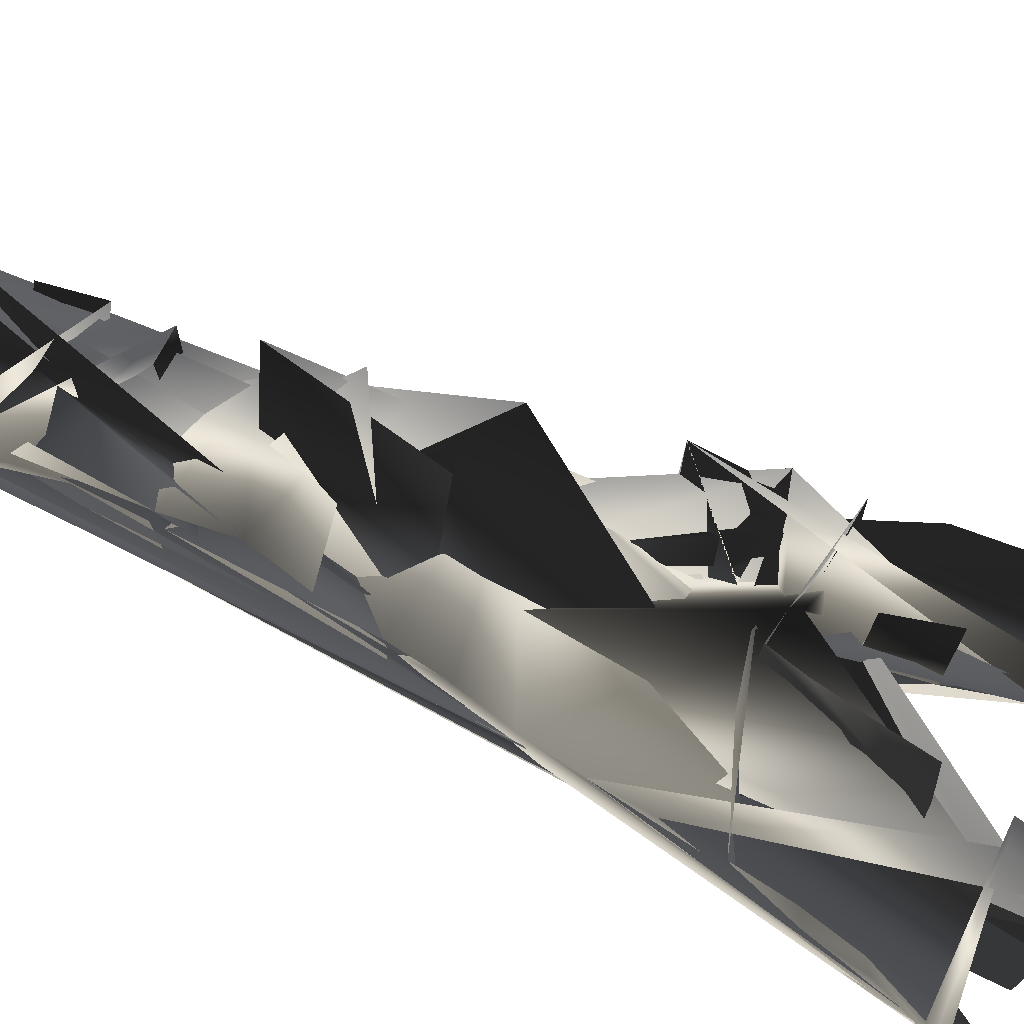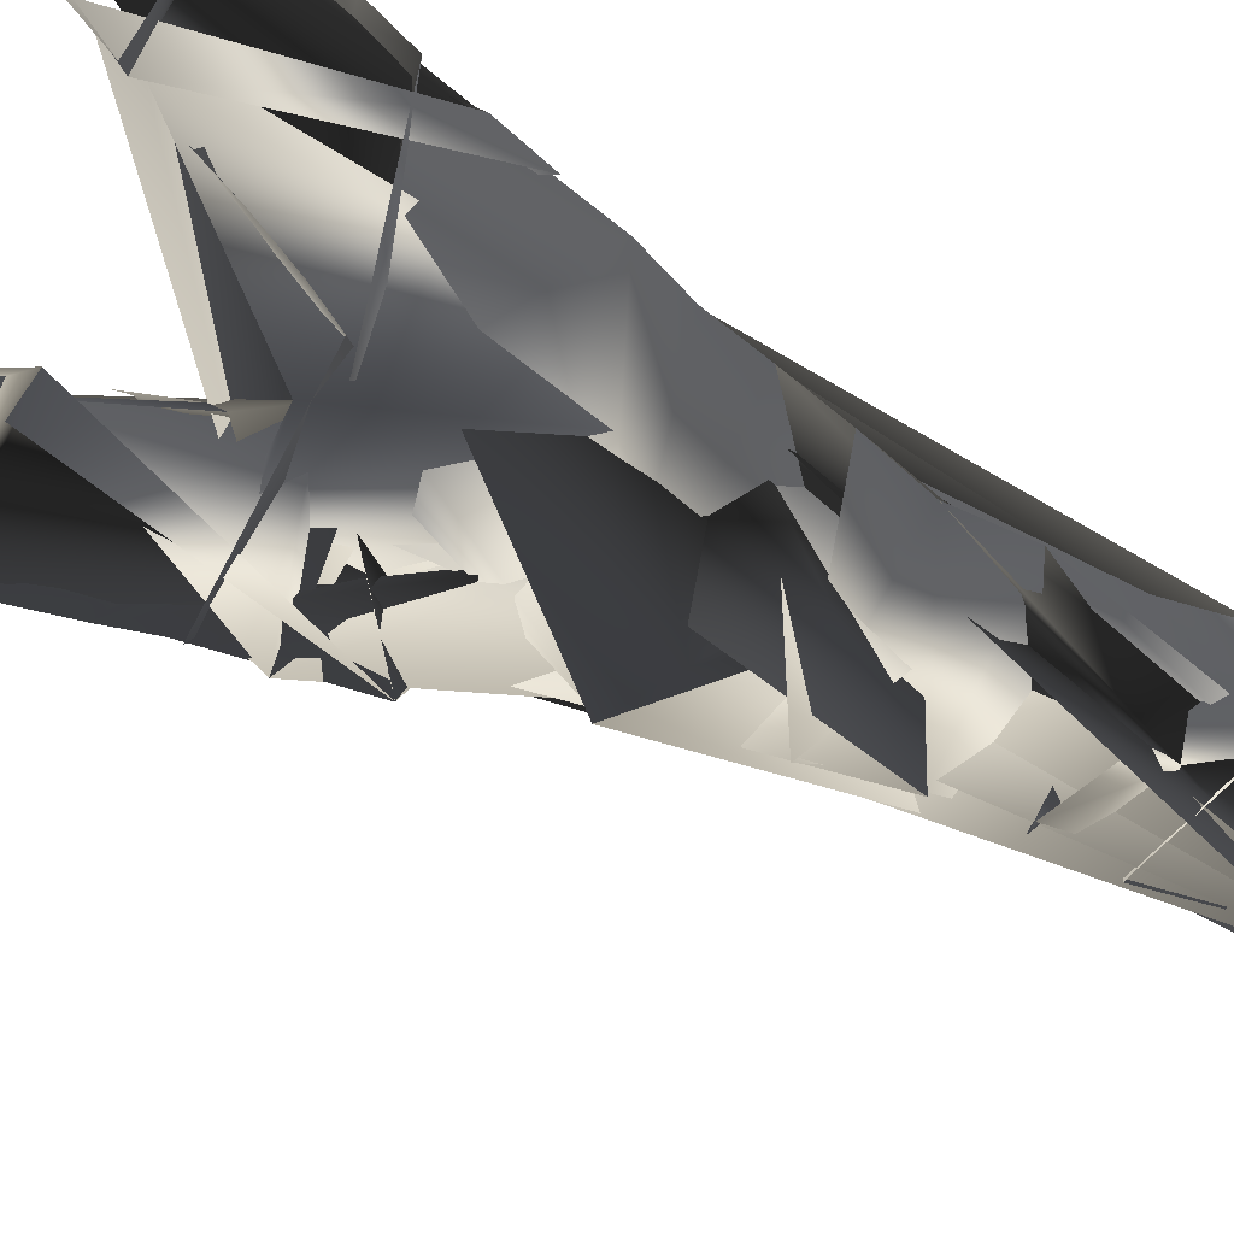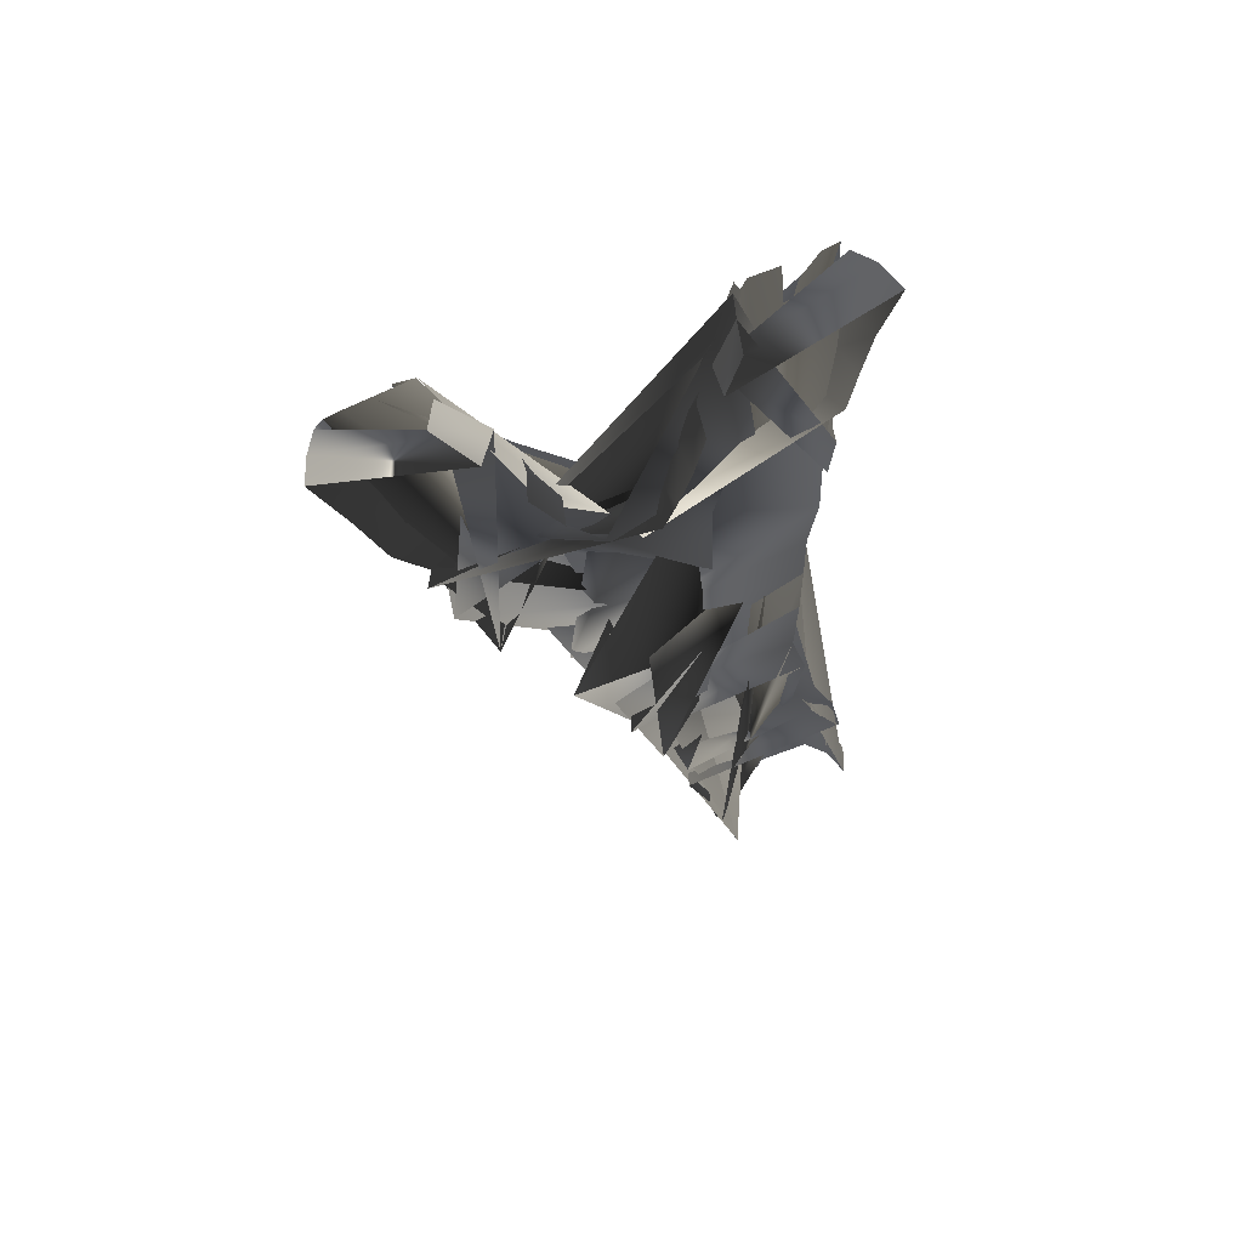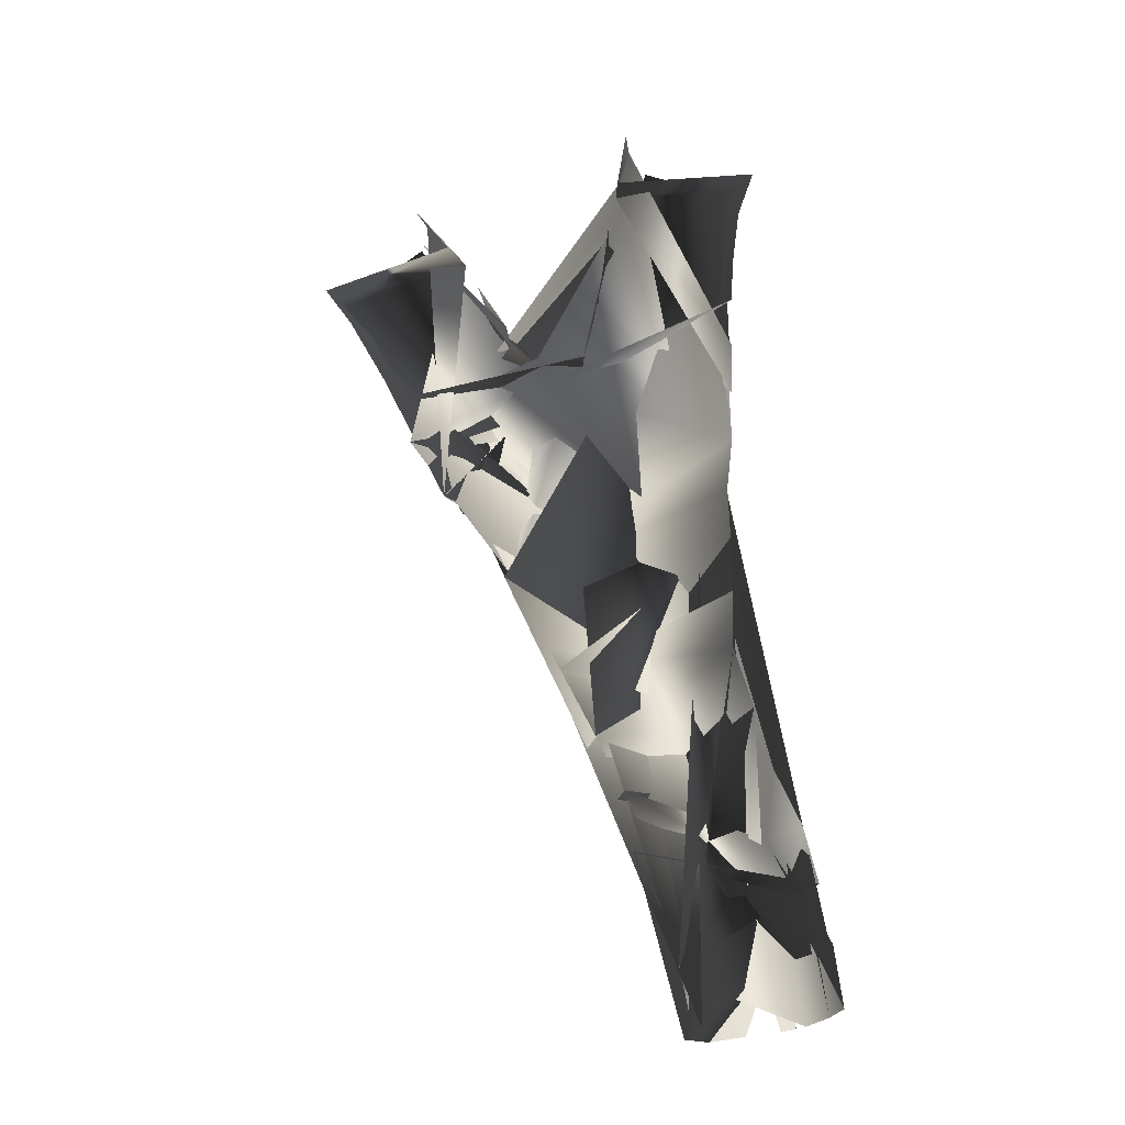
<metadata>
{"format":"obj","ext":"obj","renderer":"f3d","projection":"perspective","resolution":1024,"background":"white","views":[{"elev":52.3,"azim":128.8,"up":"+Z"},{"elev":68.8,"azim":-48.2,"up":"+Z"},{"elev":60.0,"azim":-29.0,"up":"+Y"},{"elev":-29.1,"azim":-13.2,"up":"+Y"}]}
</metadata>
<code>
v 220.6 -151.8 -57.08
v -660.6 990.6 -199.1
v -462.2 593.6 -129.9
v -391.7 49.92 -142
v -804.8 872.2 -275.9
v -627.4 479.8 -200.6
v -30.47 -690.4 -57.19
v 145 -1167 -35.29
v 244.9 -1587 -39.21
v 316.3 -2018 -30.51
v 243.4 -660.3 -34.28
v 365.1 -1120 -33.61
v 485.1 -1537 -37.04
v 568.8 -1965 -29.44
v 12.3 674 -5.223
v 85.82 1094 66.35
v 124.8 1509 118.2
v -131.5 299.9 -76.12
v 271.3 673.3 -2.773
v 290.1 1075 57.3
v 362 1475 114
v 216.3 261.5 -52.23
v 403.7 -176.5 165.7
v 345.2 -182 -12.94
v -236.1 -773.9 139.9
v 393.4 -632.3 170.2
v 342 -644.3 -6.732
v -112.4 -713 -27.97
v -541 -15.44 -159.7
v -642.6 -51.26 8.291
v -900.7 813.5 -291.7
v -723.3 424.3 -210.1
v -395.3 648.5 -77.84
v -617.6 1040 -142.6
v -438.8 674.1 104.4
v -663.3 1063 36.36
v -1004 776.3 -150.3
v -831.8 388.9 -65.27
v -119.9 680.4 201.4
v -74.35 1081 270.5
v -13.92 1507 333.9
v 515.5 1432 309.3
v 432.4 1042 268
v 421.4 651 221.7
v 440 1460 138
v 413.1 1068 89.72
v 362.5 668.9 33.7
v -47.54 687.2 35.99
v 12.11 1096 97.09
v 60.35 1518 149.2
v -199.2 478.8 142.3
v 420.7 241.7 181.4
v 370.8 258.4 -0.4286
v -164 416.9 -26.13
v 46.7 -1191 -10.95
v 478.2 -1096 -18.58
v 524.9 -1087 159.9
v -13.57 -1226 172.6
v 144.2 -1609 -15.79
v 254.7 -2029 10.7
v 649.5 -1949 -2.816
v 601.6 -1513 -12.02
v 720.3 -1939 182.5
v 665.3 -1502 166.9
v 99.14 -1623 165.8
v 223.1 -2040 196
v -177.2 -335.1 -87.24
v -69.61 -88.04 -105
v 341.2 -176.8 -53.1
v -256.4 200 -119.7
v -342 407.4 -117.2
v 212.3 -403.6 -42.95
v 213.3 61.98 -63.52
v -787 1182 -255.6
v -555.1 792.4 -155.4
v -709.3 935.3 -234.9
v -631 1022 -176.9
v -531.1 539.6 -156.7
v -411.3 629.1 -108.8
v -921.4 1057 -328.8
v -697.3 679.2 -228.5
v -542.3 290.6 -176.7
v -494.2 9.614 -166.2
v -850.9 837 -299.3
v -689.5 443.9 -225.9
v 73.07 -952 -31.85
v 199.9 -1377 -34.25
v 287.6 -1799 -31.64
v -84.66 -698.2 -39.19
v 138.2 -668.3 -38.76
v 99.99 -1175 -25.2
v 249.1 -1145 -35.52
v 187.7 -1598 -33.11
v 367 -1561 -35.85
v 288.8 -2021 -10.69
v 443.8 -1991 -25.62
v 309.1 -896 -37.16
v 433.5 -1329 -42.51
v 535.7 -1747 -27.67
v 341.4 -645.9 -35.83
v 429.6 -1106 -37.66
v 545.6 -1525 -41.49
v 621.6 -1953 -22.89
v -24.11 468.7 -31.84
v 46.45 882.1 29.27
v 87.78 1298 97.79
v -3.195 687.4 21.94
v 168.6 677.6 9.494
v 38 1096 66.8
v 199.4 1086 64.55
v 81.58 1518 118.3
v 235.1 1493 116.8
v -153.5 380.2 -63.92
v 48.1 267.5 -77.14
v 239.4 468.1 -20.77
v 296.4 876.3 42.72
v 345.2 1275 90.54
v 345.2 675.7 6.921
v 379.1 1073 58.49
v 432.2 1465 103.5
v 312.1 259.9 -30.27
v -428.2 -407.5 90.69
v -318.6 -360 -90.35
v -318.8 535.8 124.5
v -265 489.4 -41.38
v 398.9 32.85 167.4
v 336 37.16 -16.92
v -115.5 -1031 166.8
v -9.02 -976.3 -9.958
v 462.1 -860.2 167.7
v 383.1 -878.7 -16.09
v 394.3 -176.3 71.74
v 404.5 -398.5 165.6
v 360.7 -408 -14.75
v -176.6 -742.3 35.86
v 393.3 -633.9 69.82
v -578.7 -30.89 -71.91
v -1004 996.6 -348.6
v -793.4 622.5 -245.8
v -648.9 230.5 -187.7
v -481.4 845.1 -97.63
v -725.1 1238 -195.5
v -548.1 860.4 81.35
v -790.1 1262 -16.11
v -1103 958.9 -210.9
v -917.4 583.8 -103.2
v -769.1 194 -37.56
v -398.7 665.7 3.008
v -573.2 1063 -58.1
v -924.6 798.2 -230
v -767.2 407.2 -148.4
v -119.1 679.5 90.61
v -42.11 1090 155.1
v 27.21 1514 226.3
v 492.5 1447 205
v 422 1056 160.2
v 391.7 662 118.4
v -149.4 537.3 173.6
v -93.81 869.6 237.9
v -41.78 1293 297.5
v 454.4 1237 288.9
v 423.2 846.6 241.2
v 424.4 447.9 193.7
v 430.8 1261 107.1
v 363.2 867.2 52.94
v 352.2 463.6 1.628
v -81 511.6 13.66
v -54.42 885.1 65.92
v 25.07 1309 125.3
v -182.3 448 45.2
v 376.8 246.6 72.18
v 508.8 -1090 61.06
v -16.94 -1215 56.73
v 125.9 -1393 -2.713
v 213 -1814 1.575
v 619.5 -1732 -15.13
v 536.3 -1309 -21.07
v 697.2 -1718 176.7
v 617 -1292 166.6
v 13.57 -1433 144.2
v 158.3 -1830 173.2
v 704.3 -1939 80.05
v 626.3 -1509 59.11
v 150.7 -1608 64.89
v 200.7 -2045 68.3
v 332.7 -409.9 -39.87
v 328.3 46.46 -41.11
v 14.68 -369.3 -79.11
v -32.85 105.2 -91.37
v -302.9 -346.3 -134.8
v -843.2 1123 -283.3
v -727.1 1222 -214.7
v -656.1 730.6 -201
v -499.6 825.6 -132.8
v -418.6 352.2 -134.3
v -288.7 452.8 -98.91
v -970.1 1019 -352.1
v -755.2 643.2 -256.8
v -607 254.4 -190.4
v 19.41 -964.2 -23.35
v 177 -926.4 -28.87
v 311.7 -1354 -32.62
v 141.3 -1389 -37.51
v 249.7 -1805 -16.11
v 441.9 -1765 -18.59
v 383.3 -878.1 -30.41
v 483.2 -1319 -40.15
v 584.4 -1737 -28.89
v -114 476.9 -57.44
v 103.7 463.1 -41.51
v -11.85 886 21.82
v 162.3 876.6 26.42
v 35.32 1307 101.5
v 187.6 1287 90.48
v 323.2 469.7 -14.43
v 376.1 878.9 38.8
v 365.5 1269 88.09
v -377 -385.8 -31.37
v 390 37.65 58.46
v -79.21 -1005 66.2
v 435.6 -866.7 64.38
v 386.6 -402.3 69.93
v -256.6 518.2 40.45
v -500.9 853.3 -17.49
v -725 1256 -104.7
v -1056 976.3 -290.9
v -836.8 605.1 -184.5
v -703.4 211.8 -122.6
v -132.4 520.8 63.15
v -80.99 877.9 138.6
v -21.53 1302 194
v 437 1249 187
v 379.3 856.4 139.1
v 360.2 451.8 81.29
v 668.6 -1722 65.16
v 518.9 -1314 55.66
v 55.53 -1415 59.73
v 204.9 -1817 80.48
f 237/0 183/0 174/0
f 183/0 58/0 174/0
f 237/0 174/0 59/0
f 237/0 59/0 184/0
f 237/0 184/0 180/0
f 184/0 65/0 180/0
f 237/0 180/0 64/0
f 237/0 64/0 183/0
f 236/0 172/0 54/0
f 236/0 54/0 173/0
f 236/0 173/0 58/0
f 236/0 58/0 183/0
f 236/0 183/0 179/0
f 183/0 64/0 179/0
f 236/0 179/0 57/0
f 236/0 57/0 172/0
f 235/0 182/0 61/0
f 235/0 61/0 176/0
f 235/0 176/0 55/0
f 235/0 55/0 171/0
f 235/0 171/0 56/0
f 235/0 56/0 178/0
f 235/0 178/0 182/0
f 178/0 63/0 182/0
f 234/0 181/0 60/0
f 234/0 60/0 175/0
f 234/0 175/0 61/0
f 234/0 61/0 182/0
f 234/0 182/0 63/0
f 234/0 63/0 177/0
f 234/0 177/0 181/0
f 177/0 62/0 181/0
f 233/0 170/0 52/0
f 233/0 52/0 165/0
f 233/0 165/0 46/0
f 233/0 46/0 156/0
f 233/0 156/0 162/0
f 156/0 43/0 162/0
f 233/0 162/0 170/0
f 162/0 51/0 170/0
f 232/0 156/0 46/0
f 232/0 46/0 164/0
f 232/0 164/0 45/0
f 232/0 45/0 155/0
f 232/0 155/0 161/0
f 155/0 42/0 161/0
f 232/0 161/0 156/0
f 161/0 43/0 156/0
f 231/0 155/0 45/0
f 231/0 45/0 163/0
f 231/0 163/0 44/0
f 231/0 44/0 154/0
f 231/0 154/0 160/0
f 154/0 41/0 160/0
f 231/0 160/0 42/0
f 231/0 42/0 155/0
f 230/0 153/0 168/0
f 153/0 49/0 168/0
f 230/0 168/0 48/0
f 230/0 48/0 152/0
f 230/0 152/0 39/0
f 230/0 39/0 159/0
f 230/0 159/0 153/0
f 159/0 40/0 153/0
f 229/0 152/0 167/0
f 152/0 48/0 167/0
f 229/0 167/0 151/0
f 167/0 47/0 151/0
f 229/0 151/0 38/0
f 229/0 38/0 158/0
f 229/0 158/0 152/0
f 158/0 39/0 152/0
f 228/0 151/0 166/0
f 151/0 47/0 166/0
f 228/0 166/0 169/0
f 166/0 53/0 169/0
f 228/0 169/0 50/0
f 228/0 50/0 157/0
f 228/0 157/0 151/0
f 157/0 38/0 151/0
f 227/0 150/0 139/0
f 150/0 31/0 139/0
f 227/0 139/0 28/0
f 227/0 28/0 136/0
f 227/0 136/0 146/0
f 136/0 29/0 146/0
f 227/0 146/0 37/0
f 227/0 37/0 150/0
f 226/0 149/0 138/0
f 149/0 30/0 138/0
f 226/0 138/0 31/0
f 226/0 31/0 150/0
f 226/0 150/0 145/0
f 150/0 37/0 145/0
f 226/0 145/0 36/0
f 226/0 36/0 149/0
f 225/0 137/0 30/0
f 225/0 30/0 149/0
f 225/0 149/0 144/0
f 149/0 36/0 144/0
f 224/0 148/0 33/0
f 224/0 33/0 141/0
f 224/0 143/0 35/0
f 224/0 35/0 148/0
f 223/0 147/0 140/0
f 147/0 32/0 140/0
f 223/0 140/0 148/0
f 140/0 33/0 148/0
f 223/0 148/0 142/0
f 148/0 35/0 142/0
f 223/0 142/0 34/0
f 223/0 34/0 147/0
f 222/0 169/0 124/0
f 169/0 53/0 124/0
f 222/0 124/0 32/0
f 222/0 32/0 147/0
f 222/0 147/0 123/0
f 147/0 34/0 123/0
f 222/0 123/0 50/0
f 222/0 50/0 169/0
f 221/0 135/0 133/0
f 135/0 26/0 133/0
f 221/0 133/0 23/0
f 221/0 23/0 131/0
f 221/0 131/0 132/0
f 131/0 22/0 132/0
f 221/0 132/0 25/0
f 221/0 25/0 135/0
f 220/0 129/0 56/0
f 220/0 56/0 171/0
f 220/0 171/0 55/0
f 220/0 55/0 130/0
f 220/0 130/0 26/0
f 220/0 26/0 135/0
f 220/0 135/0 129/0
f 135/0 25/0 129/0
f 219/0 172/0 127/0
f 172/0 57/0 127/0
f 219/0 127/0 24/0
f 219/0 24/0 134/0
f 219/0 134/0 128/0
f 134/0 27/0 128/0
f 219/0 128/0 54/0
f 219/0 54/0 172/0
f 218/0 126/0 52/0
f 218/0 52/0 170/0
f 218/0 170/0 125/0
f 170/0 51/0 125/0
f 218/0 125/0 131/0
f 125/0 22/0 131/0
f 218/0 131/0 23/0
f 218/0 23/0 126/0
f 217/0 136/0 122/0
f 136/0 28/0 122/0
f 217/0 122/0 27/0
f 217/0 27/0 134/0
f 217/0 134/0 121/0
f 134/0 24/0 121/0
f 217/0 121/0 29/0
f 217/0 29/0 136/0
f 216/0 163/0 118/0
f 163/0 45/0 118/0
f 216/0 118/0 116/0
f 118/0 19/0 116/0
f 216/0 116/0 20/0
f 216/0 20/0 119/0
f 216/0 119/0 163/0
f 119/0 44/0 163/0
f 215/0 164/0 117/0
f 164/0 46/0 117/0
f 215/0 117/0 115/0
f 117/0 18/0 115/0
f 215/0 115/0 118/0
f 115/0 19/0 118/0
f 215/0 118/0 45/0
f 215/0 45/0 164/0
f 214/0 165/0 120/0
f 165/0 52/0 120/0
f 214/0 120/0 114/0
f 120/0 21/0 114/0
f 214/0 114/0 18/0
f 214/0 18/0 117/0
f 214/0 117/0 46/0
f 214/0 46/0 165/0
f 213/0 116/0 19/0
f 213/0 19/0 109/0
f 213/0 109/0 15/0
f 213/0 15/0 105/0
f 213/0 105/0 16/0
f 213/0 16/0 111/0
f 213/0 111/0 116/0
f 111/0 20/0 116/0
f 212/0 105/0 108/0
f 105/0 15/0 108/0
f 212/0 108/0 48/0
f 212/0 48/0 168/0
f 212/0 168/0 110/0
f 168/0 49/0 110/0
f 212/0 110/0 105/0
f 110/0 16/0 105/0
f 211/0 115/0 18/0
f 211/0 18/0 107/0
f 211/0 107/0 104/0
f 107/0 14/0 104/0
f 211/0 104/0 15/0
f 211/0 15/0 109/0
f 211/0 109/0 115/0
f 109/0 19/0 115/0
f 210/0 104/0 106/0
f 104/0 14/0 106/0
f 210/0 106/0 47/0
f 210/0 47/0 167/0
f 210/0 167/0 48/0
f 210/0 48/0 108/0
f 210/0 108/0 104/0
f 108/0 15/0 104/0
f 209/0 114/0 21/0
f 209/0 21/0 113/0
f 209/0 113/0 103/0
f 113/0 17/0 103/0
f 209/0 103/0 14/0
f 209/0 14/0 107/0
f 209/0 107/0 114/0
f 107/0 18/0 114/0
f 208/0 103/0 112/0
f 103/0 17/0 112/0
f 208/0 112/0 53/0
f 208/0 53/0 166/0
f 208/0 166/0 106/0
f 166/0 47/0 106/0
f 208/0 106/0 103/0
f 106/0 14/0 103/0
f 207/0 175/0 102/0
f 175/0 60/0 102/0
f 207/0 102/0 98/0
f 102/0 13/0 98/0
f 207/0 98/0 101/0
f 98/0 12/0 101/0
f 207/0 101/0 175/0
f 101/0 61/0 175/0
f 206/0 97/0 100/0
f 97/0 11/0 100/0
f 206/0 100/0 55/0
f 206/0 55/0 176/0
f 206/0 176/0 101/0
f 176/0 61/0 101/0
f 206/0 101/0 12/0
f 206/0 12/0 97/0
f 205/0 130/0 100/0
f 130/0 55/0 100/0
f 205/0 100/0 96/0
f 100/0 11/0 96/0
f 205/0 96/0 99/0
f 96/0 10/0 99/0
f 205/0 99/0 130/0
f 99/0 26/0 130/0
f 204/0 98/0 13/0
f 204/0 13/0 95/0
f 204/0 95/0 87/0
f 95/0 9/0 87/0
f 204/0 87/0 93/0
f 87/0 8/0 93/0
f 204/0 93/0 12/0
f 204/0 12/0 98/0
f 203/0 87/0 94/0
f 87/0 9/0 94/0
f 203/0 94/0 174/0
f 94/0 59/0 174/0
f 203/0 174/0 92/0
f 174/0 58/0 92/0
f 203/0 92/0 8/0
f 203/0 8/0 87/0
f 202/0 173/0 90/0
f 173/0 54/0 90/0
f 202/0 90/0 7/0
f 202/0 7/0 86/0
f 202/0 86/0 92/0
f 86/0 8/0 92/0
f 202/0 92/0 173/0
f 92/0 58/0 173/0
f 201/0 86/0 91/0
f 86/0 7/0 91/0
f 201/0 91/0 11/0
f 201/0 11/0 97/0
f 201/0 97/0 93/0
f 97/0 12/0 93/0
f 201/0 93/0 8/0
f 201/0 8/0 86/0
f 200/0 96/0 91/0
f 96/0 11/0 91/0
f 200/0 91/0 7/0
f 200/0 7/0 85/0
f 200/0 85/0 89/0
f 85/0 6/0 89/0
f 200/0 89/0 10/0
f 200/0 10/0 96/0
f 199/0 85/0 90/0
f 85/0 7/0 90/0
f 199/0 90/0 128/0
f 90/0 54/0 128/0
f 199/0 128/0 27/0
f 199/0 27/0 88/0
f 199/0 88/0 6/0
f 199/0 6/0 85/0
f 198/0 81/0 82/0
f 81/0 3/0 82/0
f 198/0 82/0 139/0
f 82/0 28/0 139/0
f 198/0 139/0 31/0
f 198/0 31/0 84/0
f 198/0 84/0 81/0
f 84/0 5/0 81/0
f 197/0 80/0 5/0
f 197/0 5/0 84/0
f 197/0 84/0 138/0
f 84/0 31/0 138/0
f 197/0 138/0 30/0
f 197/0 30/0 83/0
f 197/0 83/0 80/0
f 83/0 4/0 80/0
f 196/0 79/0 83/0
f 79/0 4/0 83/0
f 196/0 83/0 30/0
f 196/0 30/0 137/0
f 195/0 124/0 53/0
f 195/0 53/0 112/0
f 195/0 112/0 70/0
f 112/0 17/0 70/0
f 195/0 70/0 2/0
f 195/0 2/0 78/0
f 195/0 78/0 124/0
f 78/0 32/0 124/0
f 194/0 70/0 69/0
f 70/0 17/0 69/0
f 194/0 69/0 3/0
f 194/0 3/0 81/0
f 194/0 81/0 77/0
f 81/0 5/0 77/0
f 194/0 77/0 70/0
f 77/0 2/0 70/0
f 193/0 140/0 32/0
f 193/0 32/0 78/0
f 193/0 78/0 74/0
f 78/0 2/0 74/0
f 193/0 74/0 1/0
f 193/0 1/0 76/0
f 193/0 76/0 33/0
f 193/0 33/0 140/0
f 192/0 74/0 2/0
f 192/0 2/0 77/0
f 192/0 77/0 80/0
f 77/0 5/0 80/0
f 192/0 80/0 4/0
f 192/0 4/0 75/0
f 192/0 75/0 74/0
f 75/0 1/0 74/0
f 191/0 141/0 33/0
f 191/0 33/0 76/0
f 191/0 76/0 73/0
f 76/0 1/0 73/0
f 190/0 73/0 1/0
f 190/0 1/0 75/0
f 190/0 75/0 4/0
f 190/0 4/0 79/0
f 189/0 82/0 3/0
f 189/0 3/0 66/0
f 189/0 66/0 88/0
f 66/0 6/0 88/0
f 189/0 88/0 122/0
f 88/0 27/0 122/0
f 189/0 122/0 28/0
f 189/0 28/0 82/0
f 188/0 113/0 72/0
f 113/0 21/0 72/0
f 0/0 67/0 72/0
f 67/0 188/0 72/0
f 188/0 67/0 69/0
f 67/0 3/0 69/0
f 188/0 69/0 17/0
f 188/0 17/0 113/0
f 0/0 71/0 187/0
f 0/0 187/0 67/0
f 187/0 71/0 89/0
f 71/0 10/0 89/0
f 187/0 89/0 6/0
f 187/0 6/0 66/0
f 187/0 66/0 67/0
f 66/0 3/0 67/0
f 186/0 120/0 52/0
f 186/0 52/0 126/0
f 186/0 126/0 68/0
f 126/0 23/0 68/0
f 0/0 72/0 186/0
f 0/0 186/0 68/0
f 186/0 72/0 120/0
f 72/0 21/0 120/0
f 185/0 133/0 26/0
f 185/0 26/0 99/0
f 185/0 99/0 10/0
f 185/0 10/0 71/0
f 0/0 68/0 71/0
f 68/0 185/0 71/0
f 185/0 68/0 23/0
f 185/0 23/0 133/0

</code>
